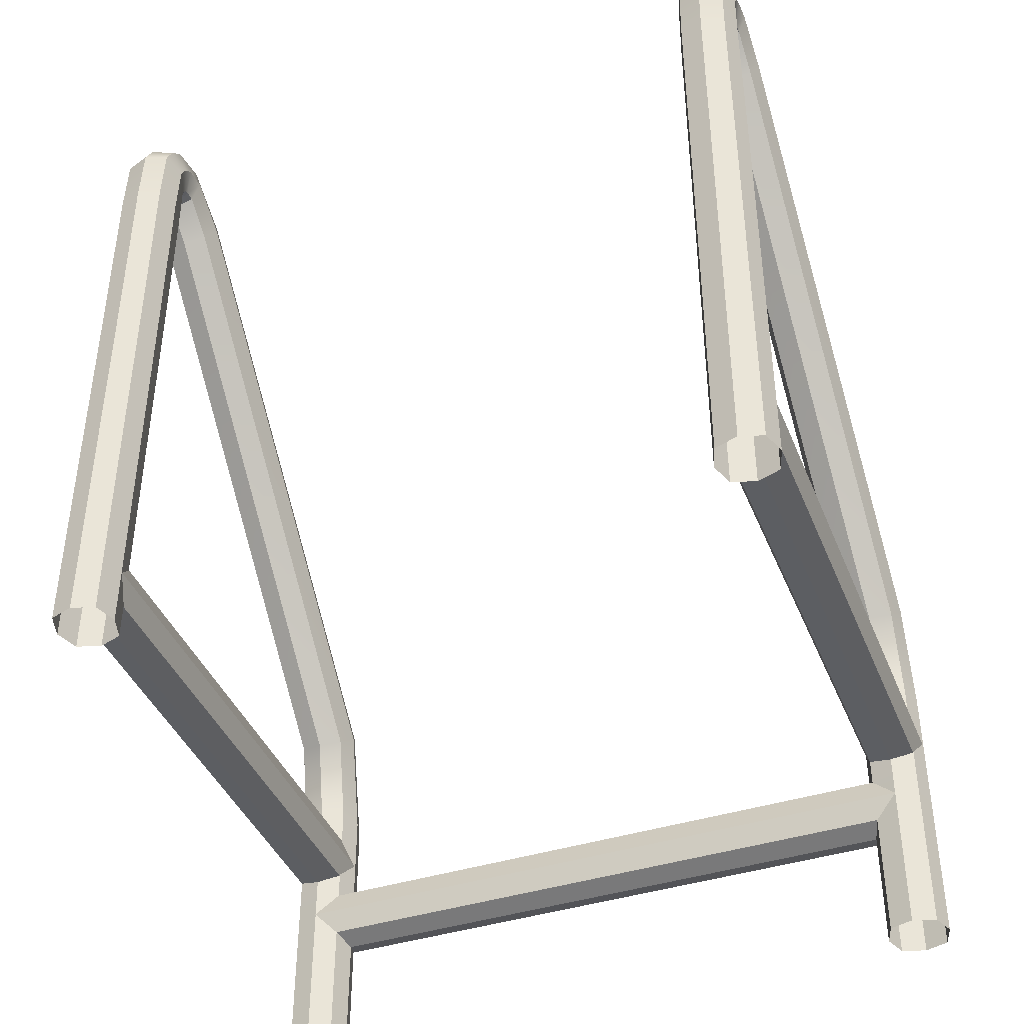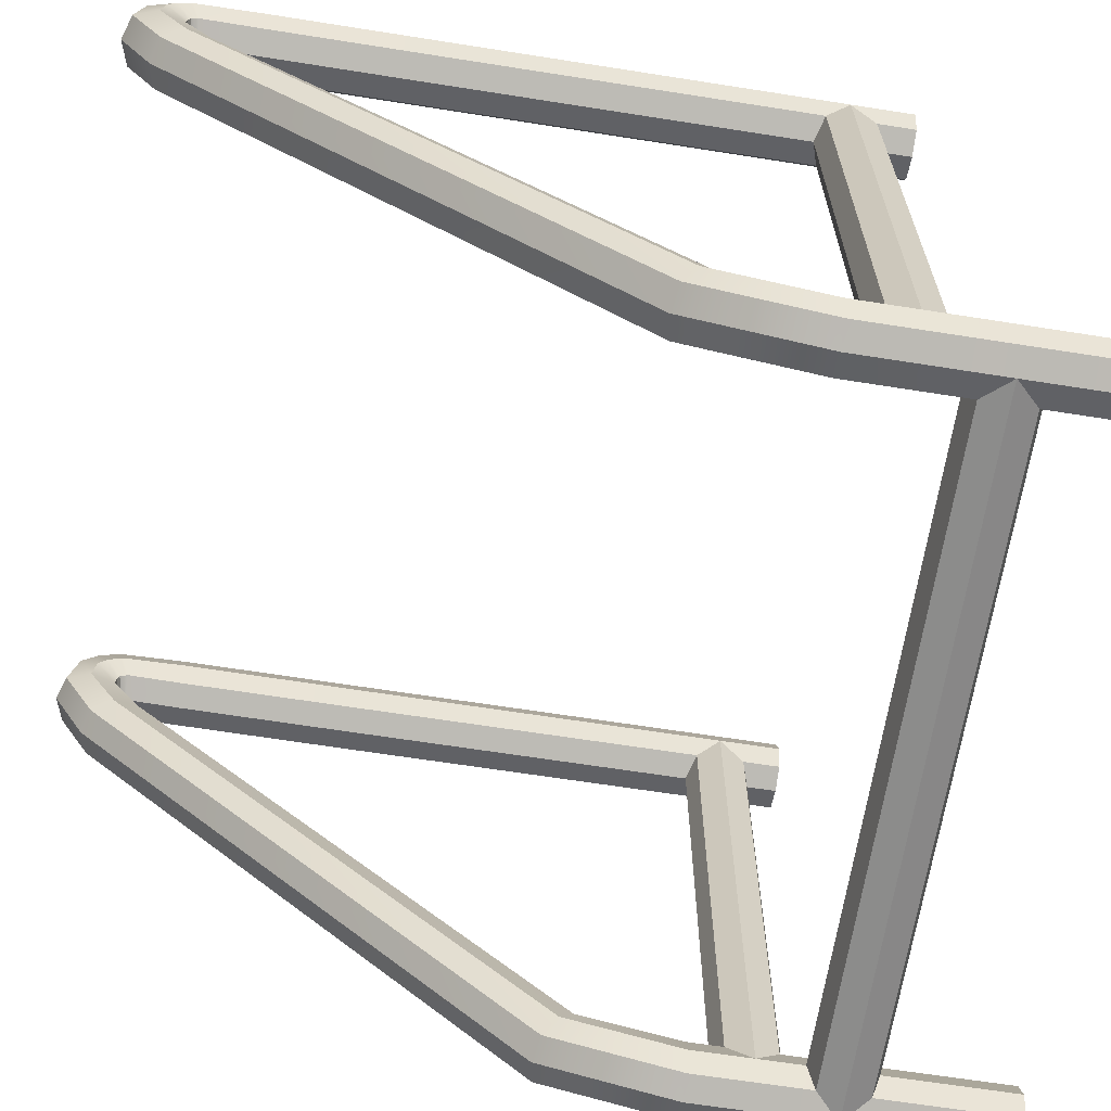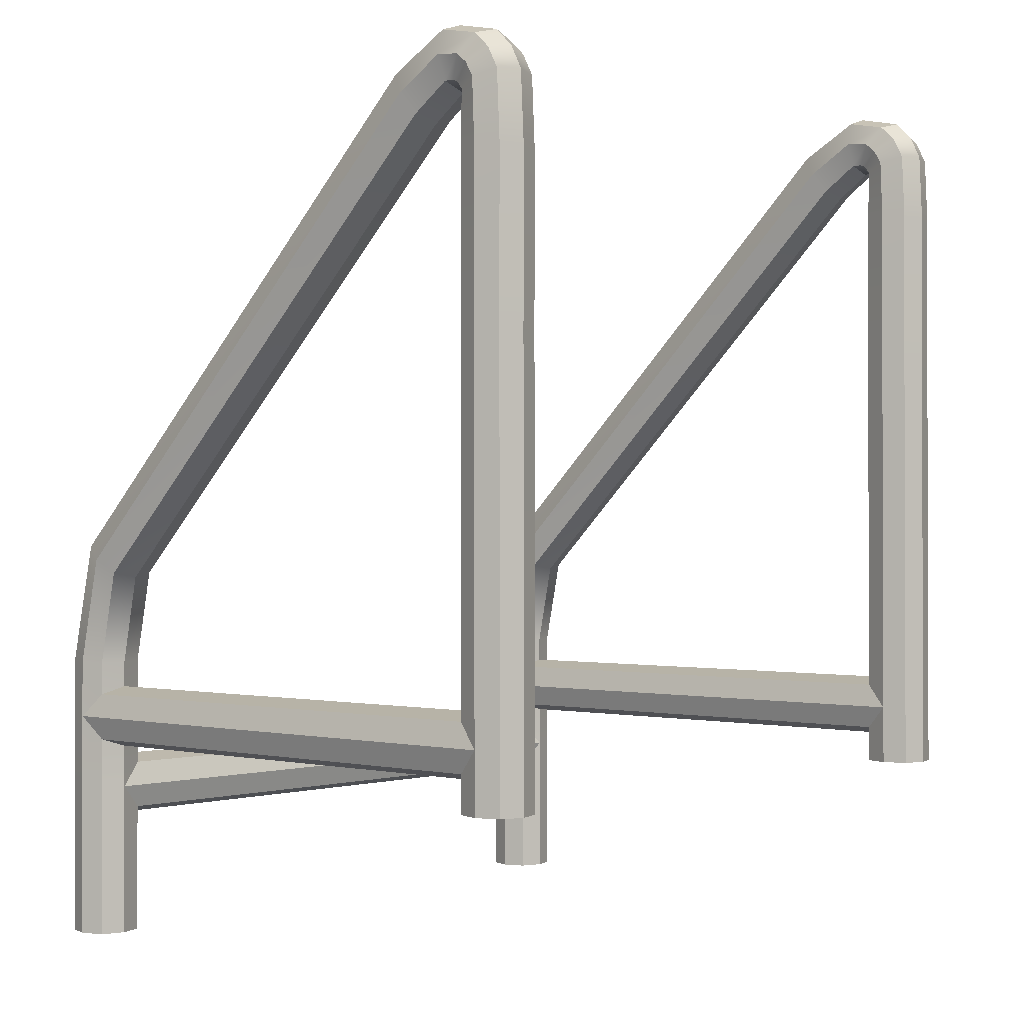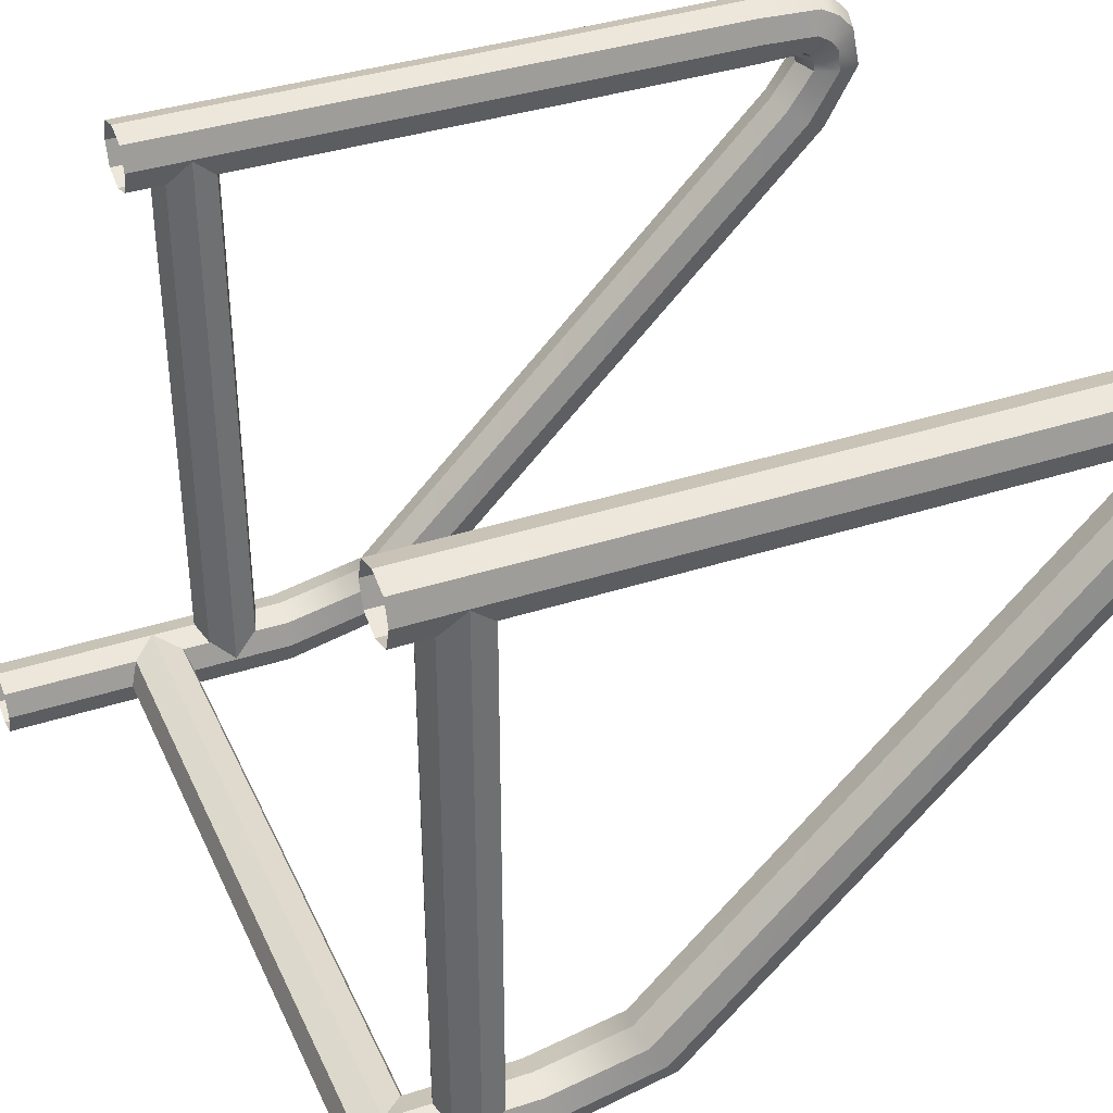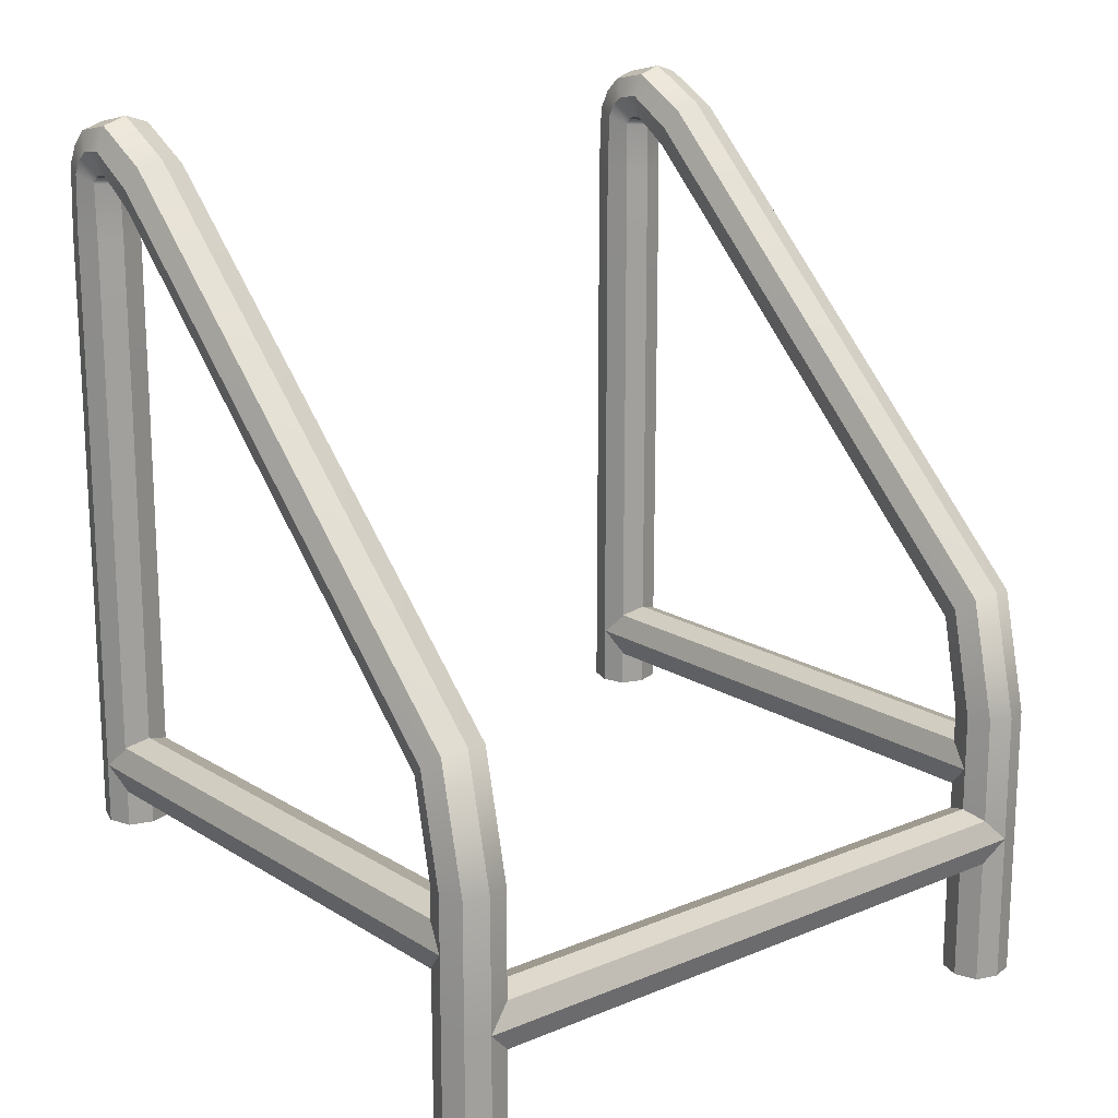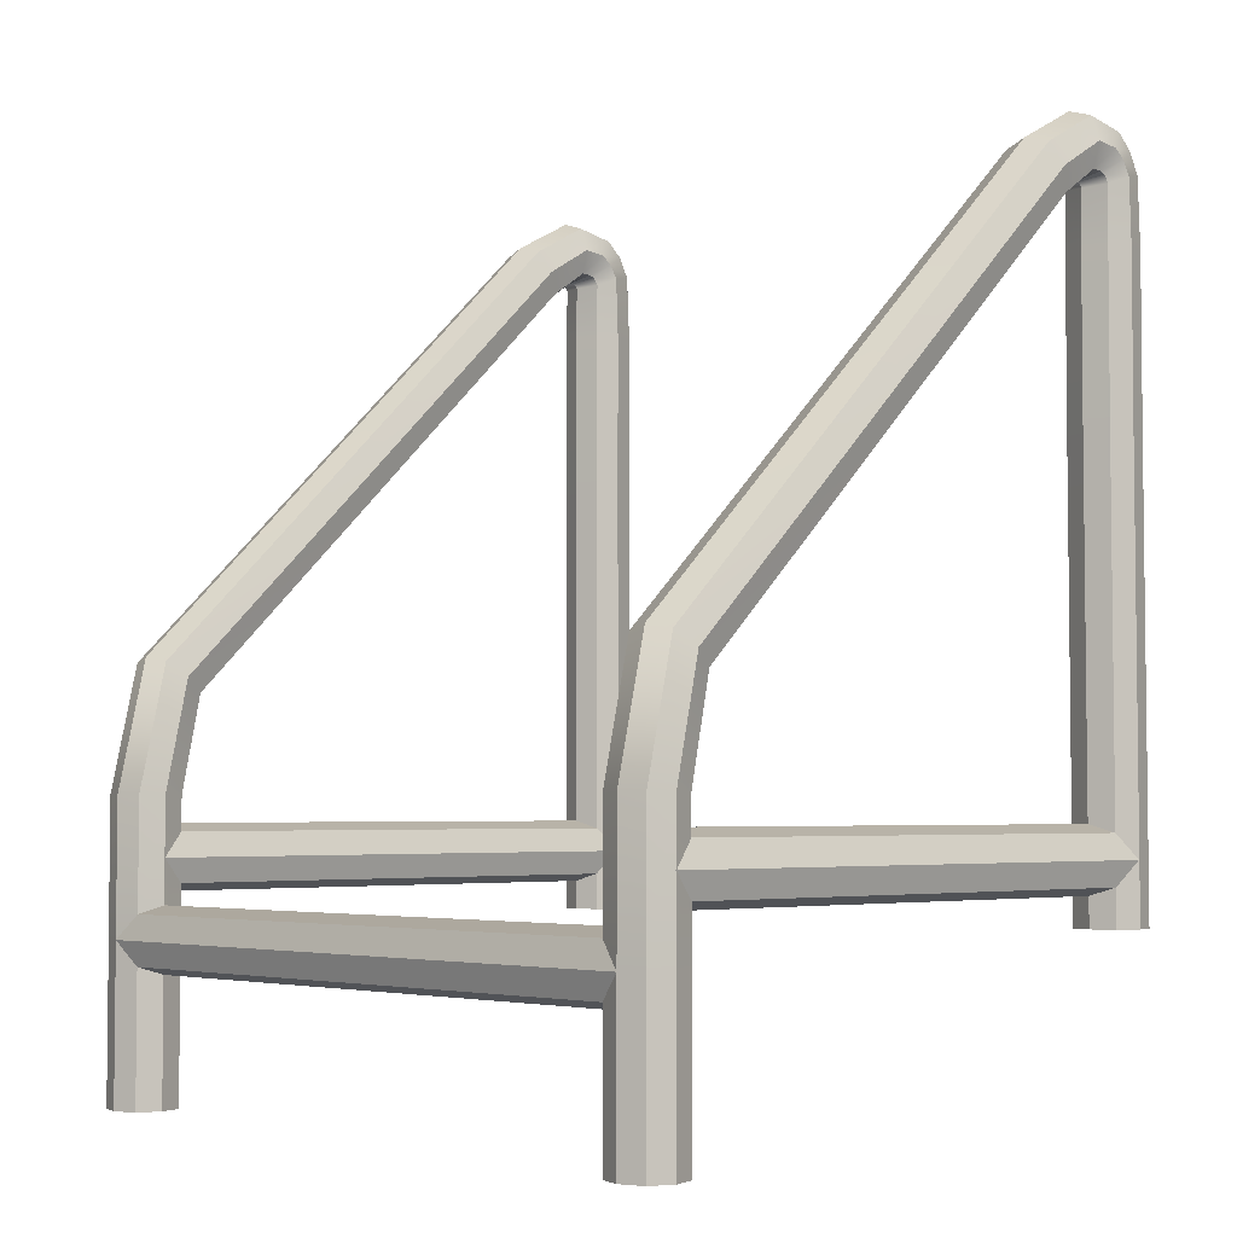
<metadata>
{"format":"obj","ext":"obj","renderer":"f3d","projection":"perspective","resolution":1024,"background":"white","views":[{"elev":-41.6,"azim":21.0,"up":"+Y"},{"elev":-65.8,"azim":-99.0,"up":"+Z"},{"elev":-0.4,"azim":-48.1,"up":"+Y"},{"elev":38.1,"azim":67.5,"up":"+Z"},{"elev":17.3,"azim":140.6,"up":"+Y"},{"elev":-3.8,"azim":-133.1,"up":"+Y"}]}
</metadata>
<code>
g default
v -1.775 3.431 -1.797
v -1.775 3.431 -33.83
v -1.342 4.773 -32.49
v -1.342 4.773 -3.139
v -0.01152 5.212 -32.05
v -0.01152 5.212 -3.578
v 1.319 4.773 -32.49
v 1.319 4.773 -3.139
v 1.754 3.431 -33.83
v 1.754 3.431 -1.797
v 1.319 2.089 -32.49
v 1.319 2.089 -3.139
v -0.01152 1.65 -32.05
v -0.01152 1.65 -3.578
v -1.342 2.089 -32.49
v -1.342 2.089 -3.139
v 35.99 3.431 -1.797
v 35.99 3.431 -33.83
v 36.42 4.773 -32.49
v 36.42 4.773 -3.139
v 37.75 5.212 -32.05
v 37.75 5.212 -3.578
v 39.08 4.773 -32.49
v 39.08 4.773 -3.139
v 39.52 3.431 -33.83
v 39.52 3.431 -1.797
v 39.08 2.089 -32.49
v 39.08 2.089 -3.139
v 37.75 1.65 -32.05
v 37.75 1.65 -3.578
v 36.42 2.089 -32.49
v 36.42 2.089 -3.139
v 36.42 0 -0.4386
v 39.11 0 -0.4386
v 36.42 0 -3.123
v 39.11 0 -3.123
v 35.98 0 -1.781
v 39.55 0 -1.781
v 37.77 0 -3.562
v 37.77 0 0
v 35.98 24.53 -1.834
v 35.98 34.22 -1.818
v 35.98 37.69 -1.962
v 35.98 38.47 -2.417
v 35.98 38.96 -3.02
v 35.98 39.12 -4.356
v 35.98 37.45 -7.137
v 35.98 12.81 -32.47
v 35.98 6.671 -33.81
v 37.77 24.53 -0.05264
v 37.77 34.22 -0.03671
v 37.77 38.09 -0.2267
v 37.77 39.37 -0.8825
v 37.77 40.34 -1.893
v 37.77 40.9 -4.469
v 37.77 38.98 -8.054
v 37.77 13.86 -33.91
v 37.77 6.671 -35.55
v 36.42 24.53 -0.4913
v 36.42 34.22 -0.4753
v 36.42 38 -0.6541
v 36.42 39.15 -1.26
v 36.42 40 -2.171
v 36.42 40.46 -4.441
v 36.42 38.61 -7.828
v 36.42 13.6 -33.56
v 36.42 6.671 -35.12
v 36.42 24.52 -3.176
v 36.42 34.22 -3.16
v 36.42 37.23 -3.096
v 36.42 37.62 -3.399
v 36.42 37.76 -3.695
v 36.42 37.79 -4.27
v 36.42 36.3 -6.446
v 36.42 12.02 -31.39
v 36.42 6.671 -32.5
v 37.77 24.52 -3.614
v 37.77 34.22 -3.598
v 37.77 37.13 -3.524
v 37.77 37.4 -3.777
v 37.77 37.42 -3.972
v 37.77 37.35 -4.242
v 37.77 35.93 -6.22
v 37.77 11.76 -31.03
v 37.77 6.671 -32.07
v 39.11 24.52 -3.176
v 39.11 34.22 -3.16
v 39.11 37.23 -3.096
v 39.11 37.62 -3.399
v 39.11 37.76 -3.695
v 39.11 37.79 -4.27
v 39.11 36.3 -6.446
v 39.11 12.02 -31.39
v 39.11 6.671 -32.5
v 39.55 24.53 -1.834
v 39.55 34.22 -1.818
v 39.55 37.69 -1.962
v 39.55 38.47 -2.417
v 39.55 38.96 -3.02
v 39.55 39.12 -4.356
v 39.55 37.45 -7.137
v 39.55 12.81 -32.47
v 39.55 6.671 -33.81
v 39.11 24.53 -0.4913
v 39.11 34.22 -0.4753
v 39.11 38 -0.6541
v 39.11 39.15 -1.26
v 39.11 40 -2.171
v 39.11 40.46 -4.441
v 39.11 38.61 -7.828
v 39.11 13.6 -33.56
v 39.11 6.671 -35.12
v 39.55 -0.7883 -33.8
v 39.11 -0.7883 -32.48
v 37.77 -0.7883 -32.05
v 36.42 -0.7883 -32.48
v 35.98 -0.7883 -33.8
v 36.42 -0.7883 -35.12
v 37.77 -0.7883 -35.55
v 39.11 -0.7883 -35.12
v 39.11 -9.528 -35.12
v 39.55 -9.528 -33.8
v 39.11 -9.528 -32.48
v 37.77 -9.528 -32.05
v 36.42 -9.528 -32.48
v 35.98 -9.528 -33.8
v 36.42 -9.528 -35.12
v 37.77 -9.528 -35.55
v 0 -0.7883 -35.56
v 37.77 -0.7883 -35.56
v 36.42 0.554 -35.13
v 1.342 0.554 -35.13
v 35.98 0.9926 -33.79
v 1.781 0.9926 -33.79
v 36.42 0.554 -32.46
v 1.342 0.554 -32.46
v 37.77 -0.7883 -32.03
v 0 -0.7883 -32.03
v 36.42 -2.131 -32.46
v 1.342 -2.131 -32.46
v 35.98 -2.569 -33.79
v 1.781 -2.569 -33.79
v 36.42 -2.131 -35.13
v 1.342 -2.131 -35.13
v -1.342 0 -0.4386
v 1.342 0 -0.4386
v -1.342 0 -3.123
v 1.342 0 -3.123
v -1.781 0 -1.781
v 1.781 0 -1.781
v 0 0 -3.562
v 0 0 0
v -1.781 24.53 -1.834
v -1.781 34.22 -1.818
v -1.781 37.69 -1.962
v -1.781 38.47 -2.417
v -1.781 38.96 -3.02
v -1.781 39.12 -4.356
v -1.781 37.45 -7.137
v -1.781 12.81 -32.47
v -1.781 6.671 -33.81
v 0 24.53 -0.05264
v 0 34.22 -0.03671
v 0 38.09 -0.2267
v 0 39.37 -0.8825
v 0 40.34 -1.893
v 0 40.9 -4.469
v 0 38.98 -8.054
v 0 13.86 -33.91
v 0 6.671 -35.55
v -1.342 24.53 -0.4913
v -1.342 34.22 -0.4753
v -1.342 38 -0.6541
v -1.342 39.15 -1.26
v -1.342 40 -2.171
v -1.342 40.46 -4.441
v -1.342 38.61 -7.828
v -1.342 13.6 -33.56
v -1.342 6.671 -35.12
v -1.342 24.52 -3.176
v -1.342 34.22 -3.16
v -1.342 37.23 -3.096
v -1.342 37.62 -3.399
v -1.342 37.76 -3.695
v -1.342 37.79 -4.27
v -1.342 36.3 -6.446
v -1.342 12.02 -31.39
v -1.342 6.671 -32.5
v 0 24.52 -3.614
v 0 34.22 -3.598
v 0 37.13 -3.524
v 0 37.4 -3.777
v 0 37.42 -3.972
v 0 37.35 -4.242
v 0 35.93 -6.22
v 0 11.76 -31.03
v 0 6.671 -32.07
v 1.342 24.52 -3.176
v 1.342 34.22 -3.16
v 1.342 37.23 -3.096
v 1.342 37.62 -3.399
v 1.342 37.76 -3.695
v 1.342 37.79 -4.27
v 1.342 36.3 -6.446
v 1.342 12.02 -31.39
v 1.342 6.671 -32.5
v 1.781 24.53 -1.834
v 1.781 34.22 -1.818
v 1.781 37.69 -1.962
v 1.781 38.47 -2.417
v 1.781 38.96 -3.02
v 1.781 39.12 -4.356
v 1.781 37.45 -7.137
v 1.781 12.81 -32.47
v 1.781 6.671 -33.81
v 1.342 24.53 -0.4913
v 1.342 34.22 -0.4753
v 1.342 38 -0.6541
v 1.342 39.15 -1.26
v 1.342 40 -2.171
v 1.342 40.46 -4.441
v 1.342 38.61 -7.828
v 1.342 13.6 -33.56
v 1.342 6.671 -35.12
v 1.781 -0.7883 -33.8
v 1.342 -0.7883 -32.48
v 0 -0.7883 -32.05
v -1.342 -0.7883 -32.48
v -1.781 -0.7883 -33.8
v -1.342 -0.7883 -35.12
v 0 -0.7883 -35.55
v 1.342 -0.7883 -35.12
v 1.342 -9.528 -35.12
v 1.781 -9.528 -33.8
v 1.342 -9.528 -32.48
v 0 -9.528 -32.05
v -1.342 -9.528 -32.48
v -1.781 -9.528 -33.8
v -1.342 -9.528 -35.12
v 0 -9.528 -35.55
g JC_Ladders_ModPoolLadder_Top
f 1 2 3 4
f 4 3 5 6
f 6 5 7 8
f 8 7 9 10
f 10 9 11 12
f 12 11 13 14
f 14 13 15 16
f 16 15 2 1
f 17 18 19 20
f 20 19 21 22
f 22 21 23 24
f 24 23 25 26
f 26 25 27 28
f 28 27 29 30
f 30 29 31 32
f 32 31 18 17
f 40 33 59 50
f 50 59 60 51
f 51 60 61 52
f 52 61 62 53
f 53 62 63 54
f 54 63 64 55
f 55 64 65 56
f 56 65 66 57
f 57 66 67 58
f 58 67 118 119
f 33 37 41 59
f 59 41 42 60
f 61 60 42 43
f 61 43 44 62
f 62 44 45 63
f 63 45 46 64
f 64 46 47 65
f 66 65 47 48
f 66 48 49 67
f 118 67 49 117
f 35 39 77 68
f 68 77 78 69
f 79 70 69 78
f 70 79 80 71
f 71 80 81 72
f 72 81 82 73
f 73 82 83 74
f 84 75 74 83
f 75 84 85 76
f 115 116 76 85
f 37 35 68 41
f 41 68 69 42
f 43 42 69 70
f 43 70 71 44
f 44 71 72 45
f 45 72 73 46
f 46 73 74 47
f 48 47 74 75
f 48 75 76 49
f 117 49 76 116
f 39 36 86 77
f 77 86 87 78
f 88 79 78 87
f 79 88 89 80
f 80 89 90 81
f 81 90 91 82
f 82 91 92 83
f 93 84 83 92
f 84 93 94 85
f 114 115 85 94
f 36 38 95 86
f 86 95 96 87
f 97 88 87 96
f 88 97 98 89
f 89 98 99 90
f 90 99 100 91
f 91 100 101 92
f 102 93 92 101
f 93 102 103 94
f 113 114 94 103
f 38 34 104 95
f 95 104 105 96
f 106 97 96 105
f 97 106 107 98
f 98 107 108 99
f 99 108 109 100
f 100 109 110 101
f 111 102 101 110
f 102 111 112 103
f 120 113 103 112
f 34 40 50 104
f 104 50 51 105
f 106 105 51 52
f 106 52 53 107
f 107 53 54 108
f 108 54 55 109
f 109 55 56 110
f 111 110 56 57
f 111 57 58 112
f 120 112 58 119
f 122 123 114 113
f 123 124 115 114
f 124 125 116 115
f 125 126 117 116
f 126 127 118 117
f 119 118 127 128
f 128 121 120 119
f 121 122 113 120
f 129 130 131 132
f 132 131 133 134
f 134 133 135 136
f 136 135 137 138
f 138 137 139 140
f 140 139 141 142
f 142 141 143 144
f 144 143 130 129
f 152 145 171 162
f 162 171 172 163
f 163 172 173 164
f 164 173 174 165
f 165 174 175 166
f 166 175 176 167
f 167 176 177 168
f 168 177 178 169
f 169 178 179 170
f 170 179 230 231
f 145 149 153 171
f 171 153 154 172
f 173 172 154 155
f 173 155 156 174
f 174 156 157 175
f 175 157 158 176
f 176 158 159 177
f 178 177 159 160
f 178 160 161 179
f 230 179 161 229
f 147 151 189 180
f 180 189 190 181
f 191 182 181 190
f 182 191 192 183
f 183 192 193 184
f 184 193 194 185
f 185 194 195 186
f 196 187 186 195
f 187 196 197 188
f 227 228 188 197
f 149 147 180 153
f 153 180 181 154
f 155 154 181 182
f 155 182 183 156
f 156 183 184 157
f 157 184 185 158
f 158 185 186 159
f 160 159 186 187
f 160 187 188 161
f 229 161 188 228
f 151 148 198 189
f 189 198 199 190
f 200 191 190 199
f 191 200 201 192
f 192 201 202 193
f 193 202 203 194
f 194 203 204 195
f 205 196 195 204
f 196 205 206 197
f 226 227 197 206
f 148 150 207 198
f 198 207 208 199
f 209 200 199 208
f 200 209 210 201
f 201 210 211 202
f 202 211 212 203
f 203 212 213 204
f 214 205 204 213
f 205 214 215 206
f 225 226 206 215
f 150 146 216 207
f 207 216 217 208
f 218 209 208 217
f 209 218 219 210
f 210 219 220 211
f 211 220 221 212
f 212 221 222 213
f 223 214 213 222
f 214 223 224 215
f 232 225 215 224
f 146 152 162 216
f 216 162 163 217
f 218 217 163 164
f 218 164 165 219
f 219 165 166 220
f 220 166 167 221
f 221 167 168 222
f 223 222 168 169
f 223 169 170 224
f 232 224 170 231
f 234 235 226 225
f 235 236 227 226
f 236 237 228 227
f 237 238 229 228
f 238 239 230 229
f 231 230 239 240
f 240 233 232 231
f 233 234 225 232

</code>
